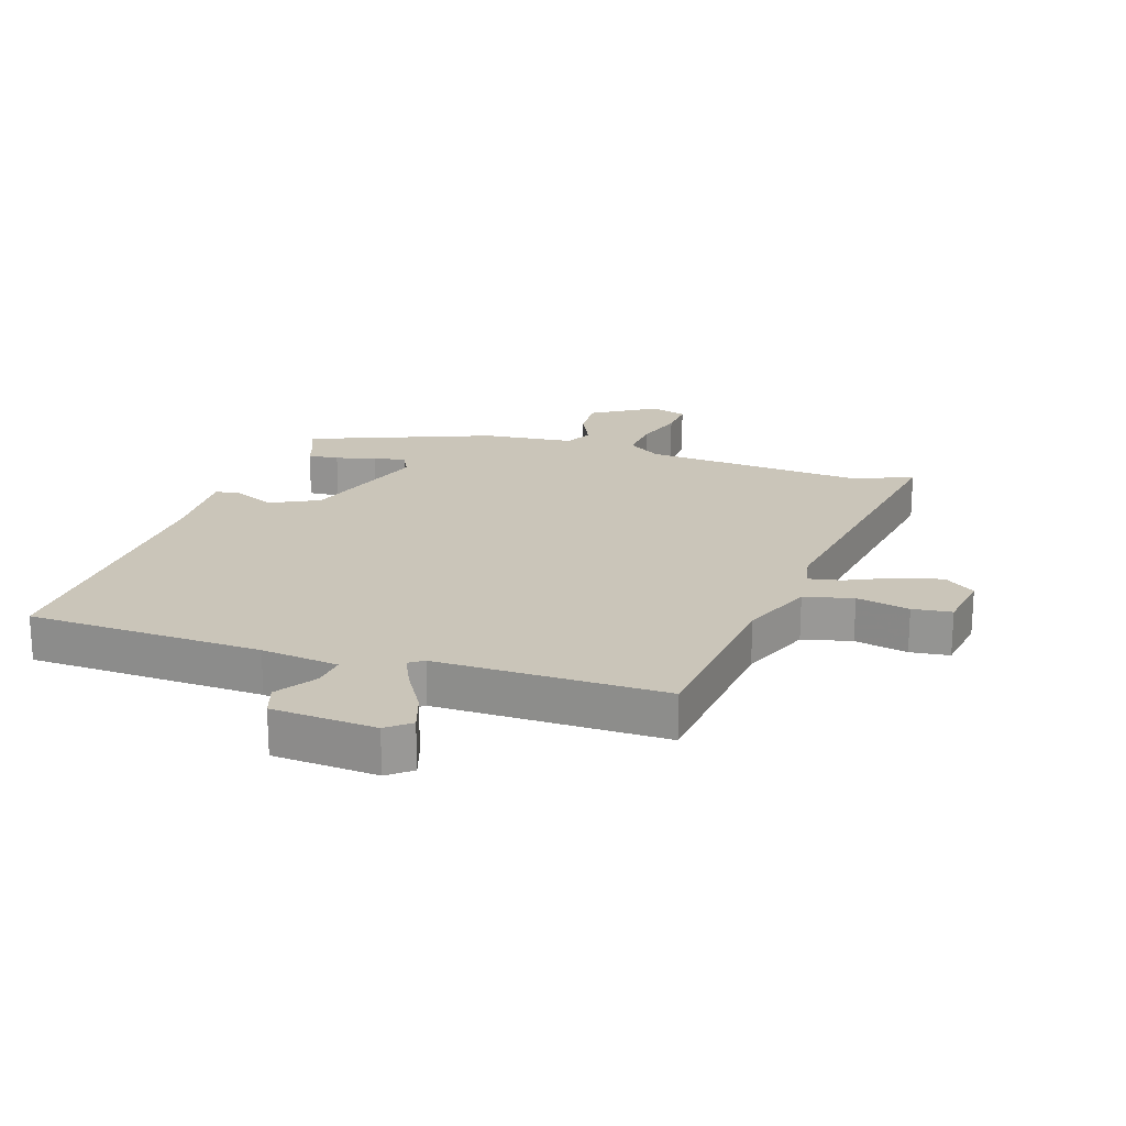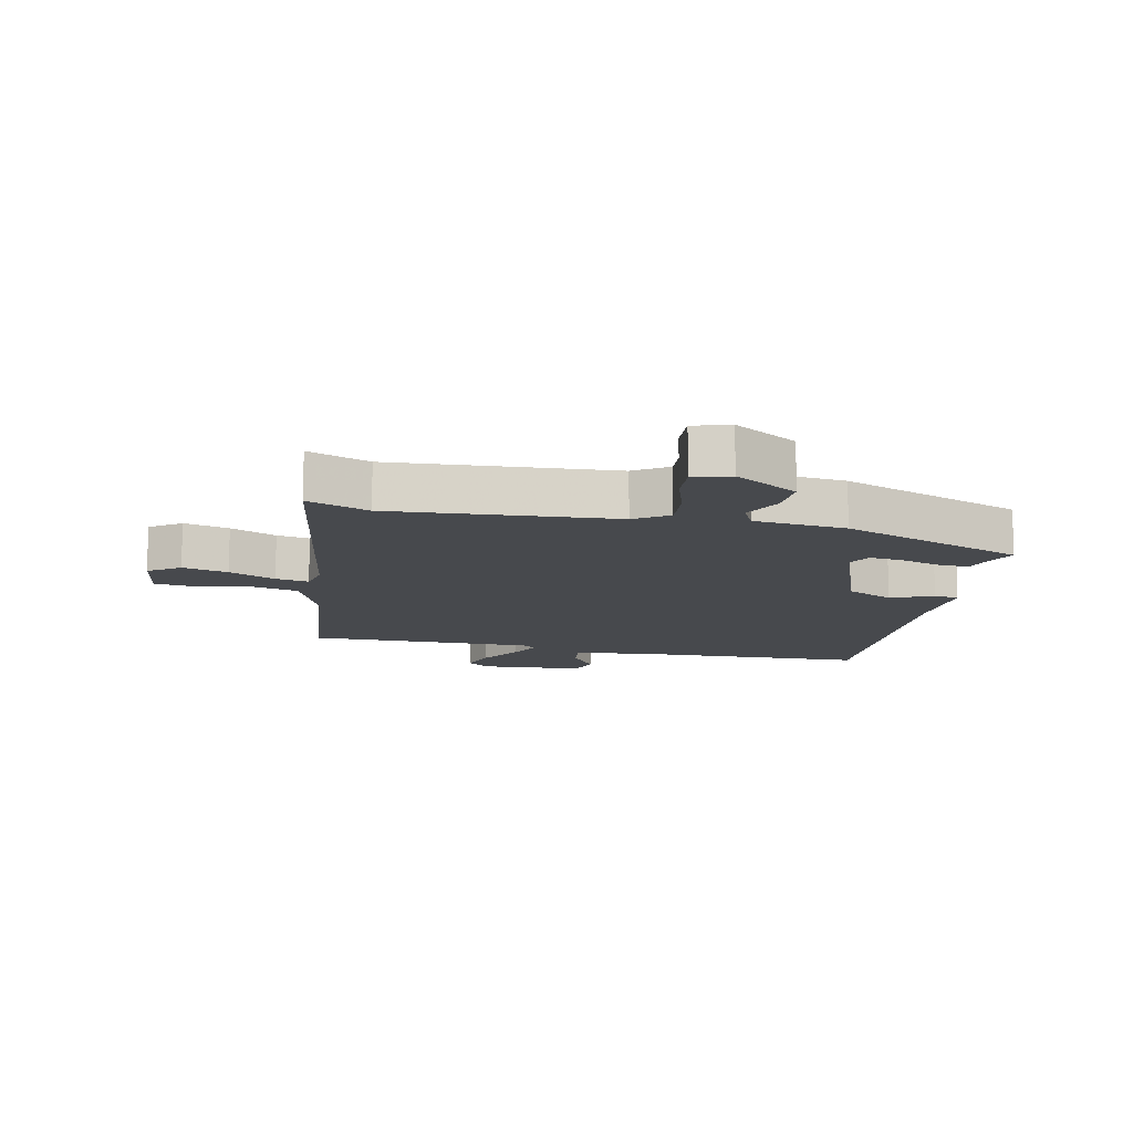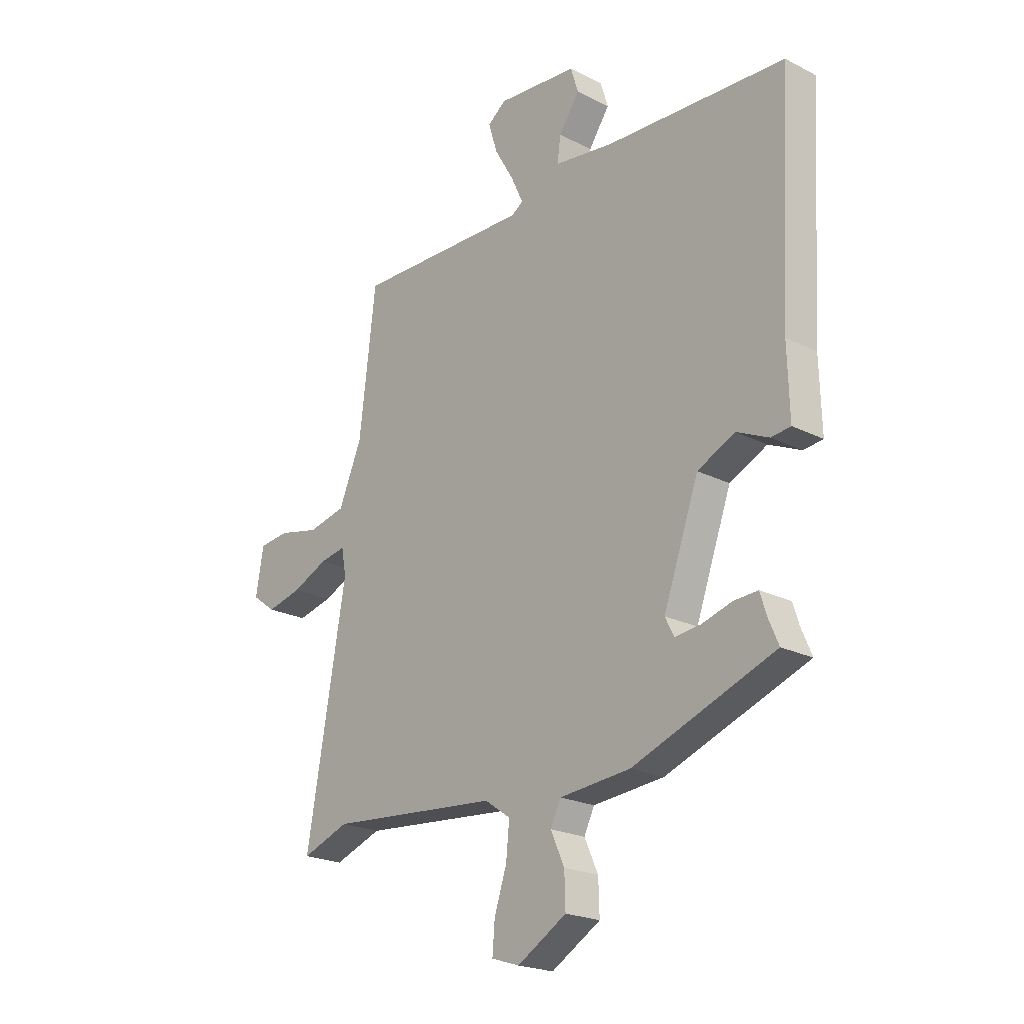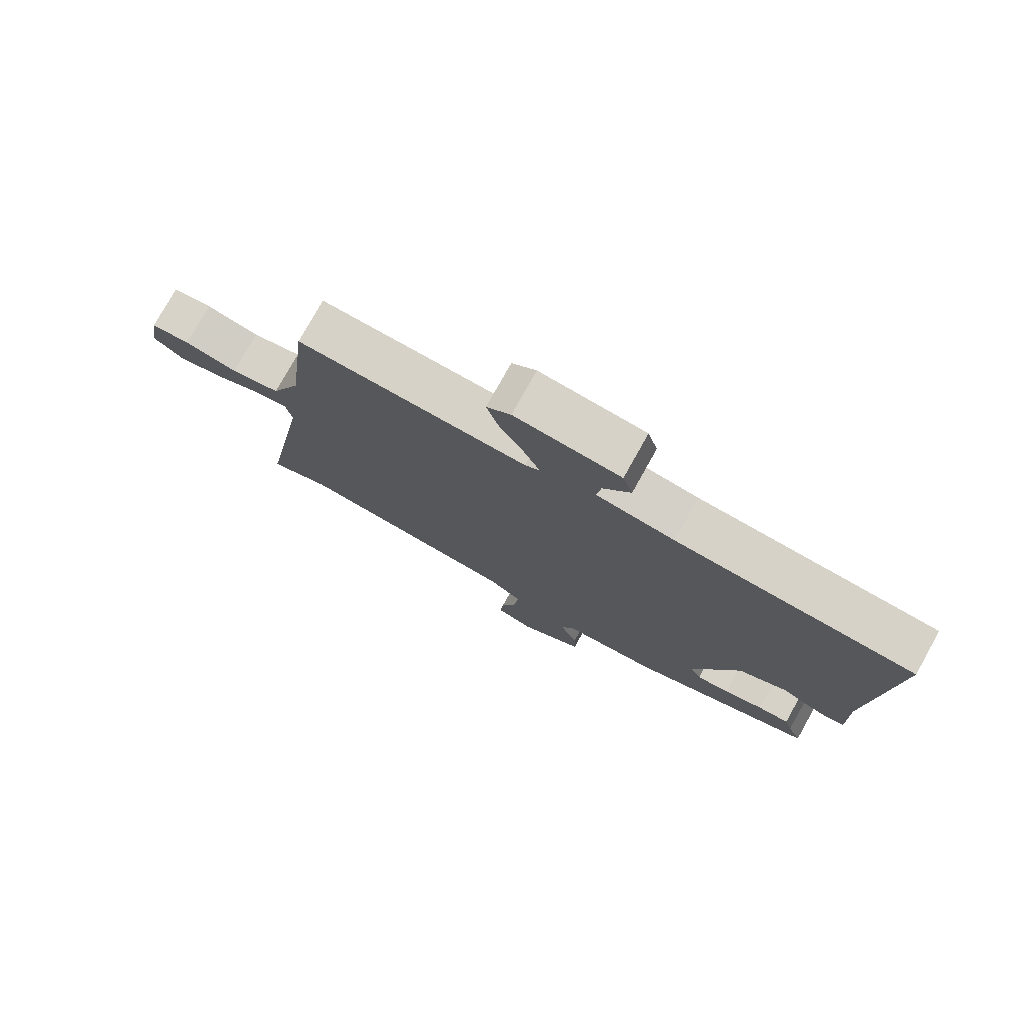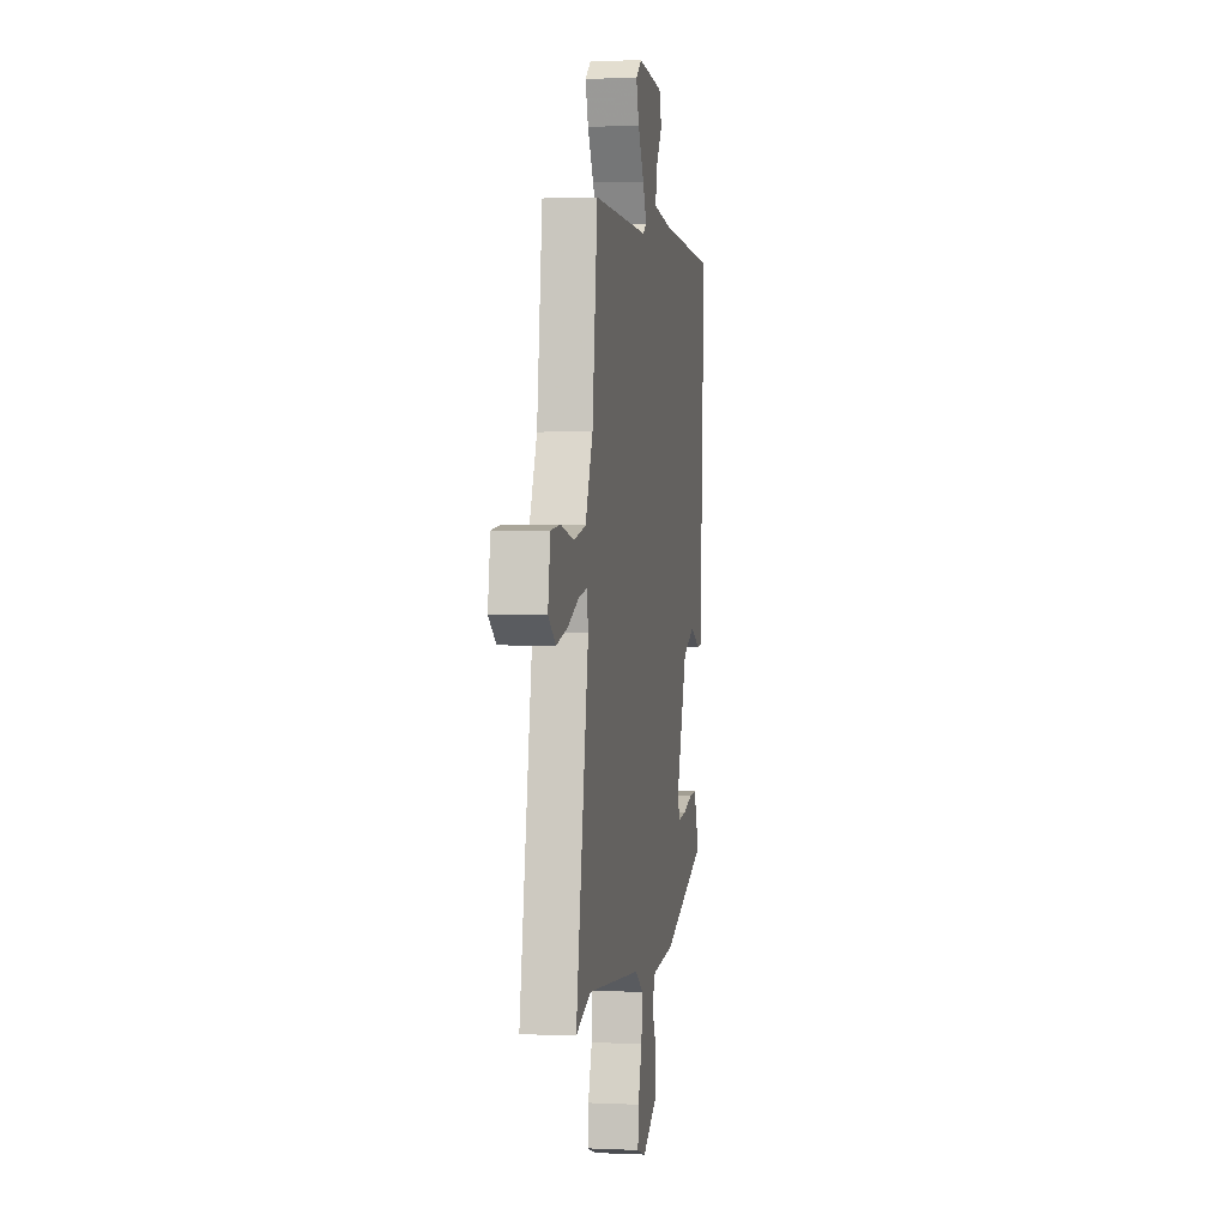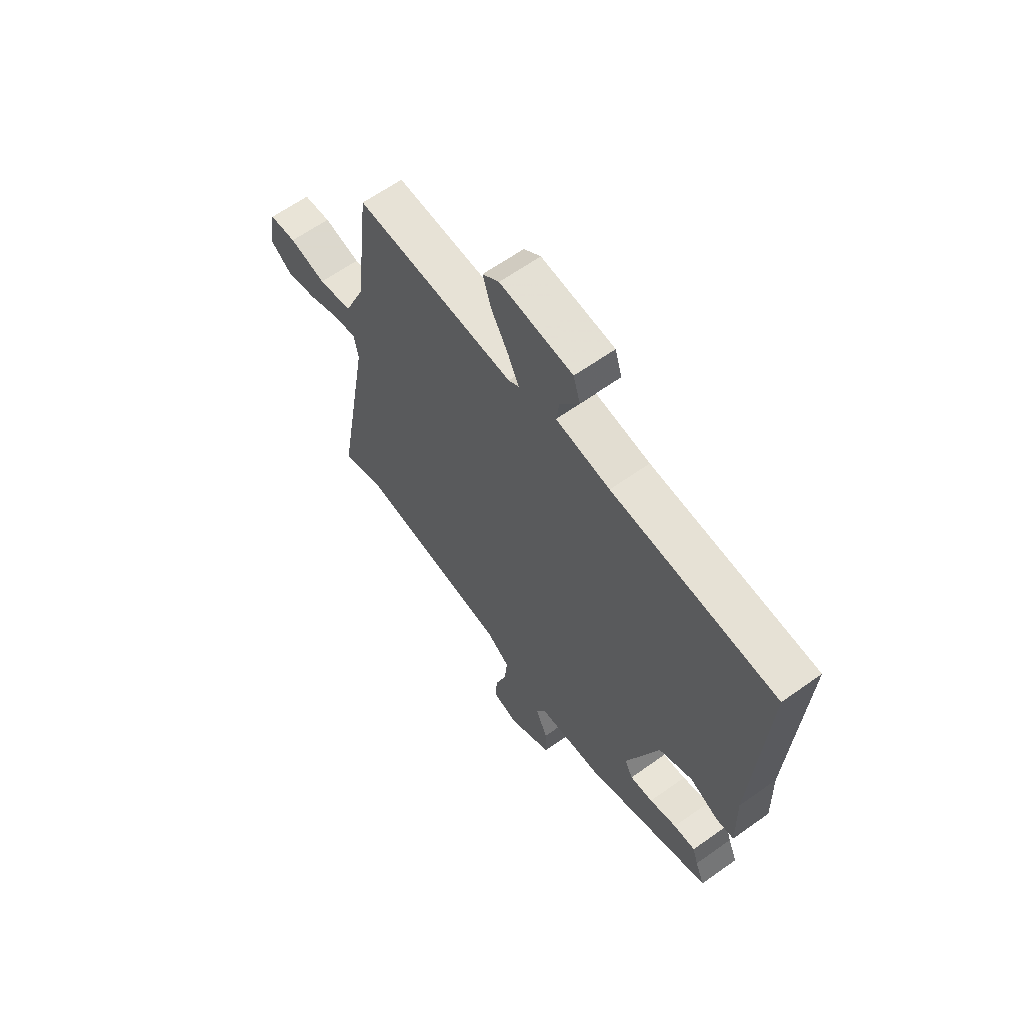
<metadata>
{"format":"obj","ext":"obj","renderer":"f3d","projection":"perspective","resolution":1024,"background":"white","views":[{"elev":20.6,"azim":17.3,"up":"+Y"},{"elev":-12.1,"azim":167.1,"up":"+Y"},{"elev":-21.6,"azim":-131.9,"up":"+Z"},{"elev":77.2,"azim":-150.8,"up":"+Z"},{"elev":1.7,"azim":99.5,"up":"+Z"},{"elev":63.1,"azim":-125.8,"up":"+Z"}]}
</metadata>
<code>
v -0.502 0.07 -0.423
v -0.48 0.07 -0.371
v -0.467 0.07 -0.329
v -0.416 0.07 -0.332
v -0.352 0.07 -0.351
v -0.298 0.07 -0.357
v -0.279 0.07 -0.32
v -0.354 0.07 -0.111
v -0.433 0.07 -0.073
v -0.501 0.07 -0.104
v -0.542 0.07 -0.099
v -0.538 0.07 0.043
v -0.564 0.07 0.504
v -0.182 0.07 0.522
v -0.056 0.07 0.539
v -0.063 0.07 0.592
v -0.107 0.07 0.656
v -0.091 0.07 0.708
v 0.079 0.07 0.722
v 0.118 0.07 0.692
v 0.099 0.07 0.63
v 0.058 0.07 0.559
v 0.033 0.07 0.504
v 0.057 0.07 0.488
v 0.429 0.07 0.495
v 0.464 0.07 0.202
v 0.513 0.07 0.086
v 0.593 0.07 0.068
v 0.679 0.07 0.087
v 0.743 0.07 0.08
v 0.759 0.07 -0.016
v 0.709 0.07 -0.053
v 0.635 0.07 -0.035
v 0.559 0.07 -0.001
v 0.505 0.07 0.009
v 0.495 0.07 -0.046
v 0.579 0.07 -0.529
v 0.479 0.07 -0.492
v 0.119 0.07 -0.522
v 0.065 0.07 -0.559
v 0.072 0.07 -0.63
v 0.098 0.07 -0.709
v 0.103 0.07 -0.771
v 0.044 0.07 -0.79
v -0.06 0.07 -0.728
v -0.058 0.07 -0.659
v -0.029 0.07 -0.595
v -0.051 0.07 -0.55
v -0.201 0.07 -0.536
v -0.502 0 -0.423
v -0.48 0 -0.371
v -0.467 0 -0.329
v -0.416 0 -0.332
v -0.352 0 -0.351
v -0.298 0 -0.357
v -0.279 0 -0.32
v -0.354 0 -0.111
v -0.433 0 -0.073
v -0.501 0 -0.104
v -0.542 0 -0.099
v -0.538 0 0.043
v -0.564 0 0.504
v -0.182 0 0.522
v -0.056 0 0.539
v -0.063 0 0.592
v -0.107 0 0.656
v -0.091 0 0.708
v 0.079 0 0.722
v 0.118 0 0.692
v 0.099 0 0.63
v 0.058 0 0.559
v 0.033 0 0.504
v 0.057 0 0.488
v 0.429 0 0.495
v 0.464 0 0.202
v 0.513 0 0.086
v 0.593 0 0.068
v 0.679 0 0.087
v 0.743 0 0.08
v 0.759 0 -0.016
v 0.709 0 -0.053
v 0.635 0 -0.035
v 0.559 0 -0.001
v 0.505 0 0.009
v 0.495 0 -0.046
v 0.579 0 -0.529
v 0.479 0 -0.492
v 0.119 0 -0.522
v 0.065 0 -0.559
v 0.072 0 -0.63
v 0.098 0 -0.709
v 0.103 0 -0.771
v 0.044 0 -0.79
v -0.06 0 -0.728
v -0.058 0 -0.659
v -0.029 0 -0.595
v -0.051 0 -0.55
v -0.201 0 -0.536
f 48 49 1 2
f 44 45 46 47
f 42 43 44 47
f 41 42 47 48
f 40 41 48
f 39 40 48 2
f 36 37 38
f 36 38 39
f 35 36 39
f 31 32 33 34
f 31 34 35
f 28 29 30 31
f 27 28 31 35
f 26 27 35 39
f 24 25 26 39
f 19 20 21 22
f 19 22 23
f 16 17 18 19
f 15 16 19 23
f 14 15 23 24
f 12 13 14 24
f 9 10 11 12
f 8 9 12 24
f 2 3 4 5
f 2 5 6
f 39 2 6
f 7 8 24 39
f 6 7 39
f 51 50 98 97
f 96 95 94 93
f 96 93 92 91
f 97 96 91 90
f 97 90 89
f 51 97 89 88
f 87 86 85
f 88 87 85
f 88 85 84
f 83 82 81 80
f 84 83 80
f 80 79 78 77
f 84 80 77 76
f 88 84 76 75
f 88 75 74 73
f 71 70 69 68
f 72 71 68
f 68 67 66 65
f 72 68 65 64
f 73 72 64 63
f 73 63 62 61
f 61 60 59 58
f 73 61 58 57
f 54 53 52 51
f 55 54 51
f 55 51 88
f 88 73 57 56
f 88 56 55
f 1 50 51 2
f 2 51 52 3
f 3 52 53 4
f 4 53 54 5
f 5 54 55 6
f 6 55 56 7
f 7 56 57 8
f 8 57 58 9
f 9 58 59 10
f 10 59 60 11
f 11 60 61 12
f 12 61 62 13
f 13 62 63 14
f 14 63 64 15
f 15 64 65 16
f 16 65 66 17
f 17 66 67 18
f 18 67 68 19
f 19 68 69 20
f 20 69 70 21
f 21 70 71 22
f 22 71 72 23
f 23 72 73 24
f 24 73 74 25
f 25 74 75 26
f 26 75 76 27
f 27 76 77 28
f 28 77 78 29
f 29 78 79 30
f 30 79 80 31
f 31 80 81 32
f 32 81 82 33
f 33 82 83 34
f 34 83 84 35
f 35 84 85 36
f 36 85 86 37
f 37 86 87 38
f 38 87 88 39
f 39 88 89 40
f 40 89 90 41
f 41 90 91 42
f 42 91 92 43
f 43 92 93 44
f 44 93 94 45
f 45 94 95 46
f 46 95 96 47
f 47 96 97 48
f 48 97 98 49
f 49 98 50 1

</code>
